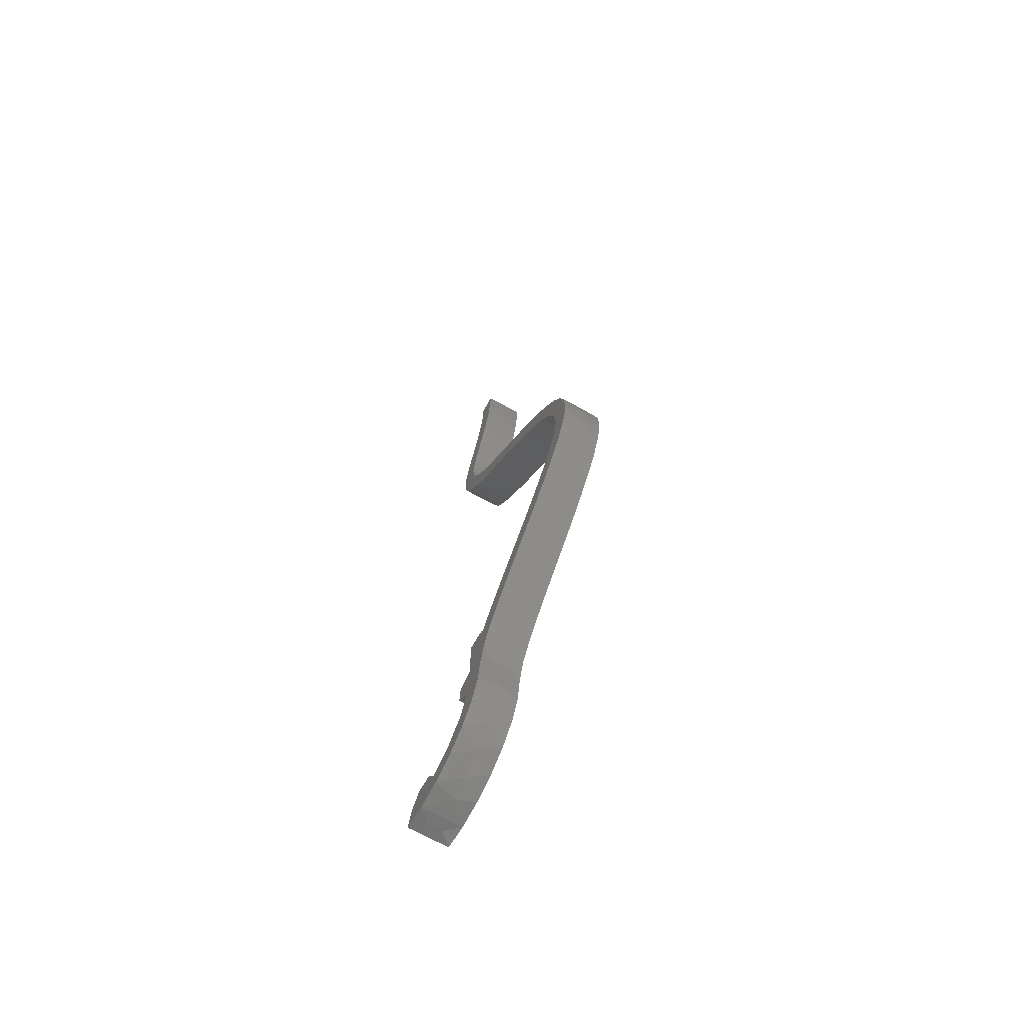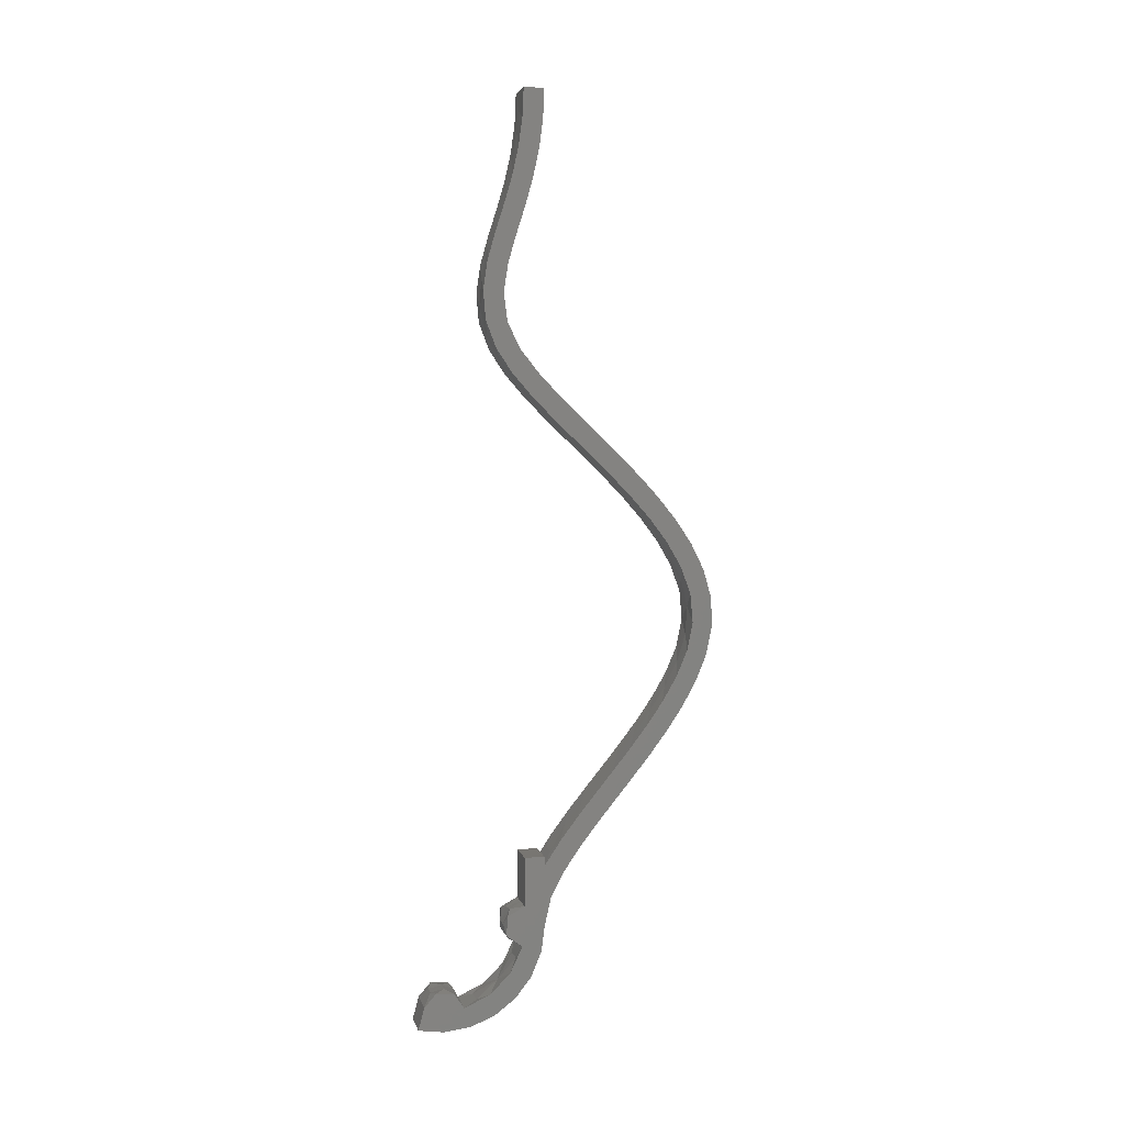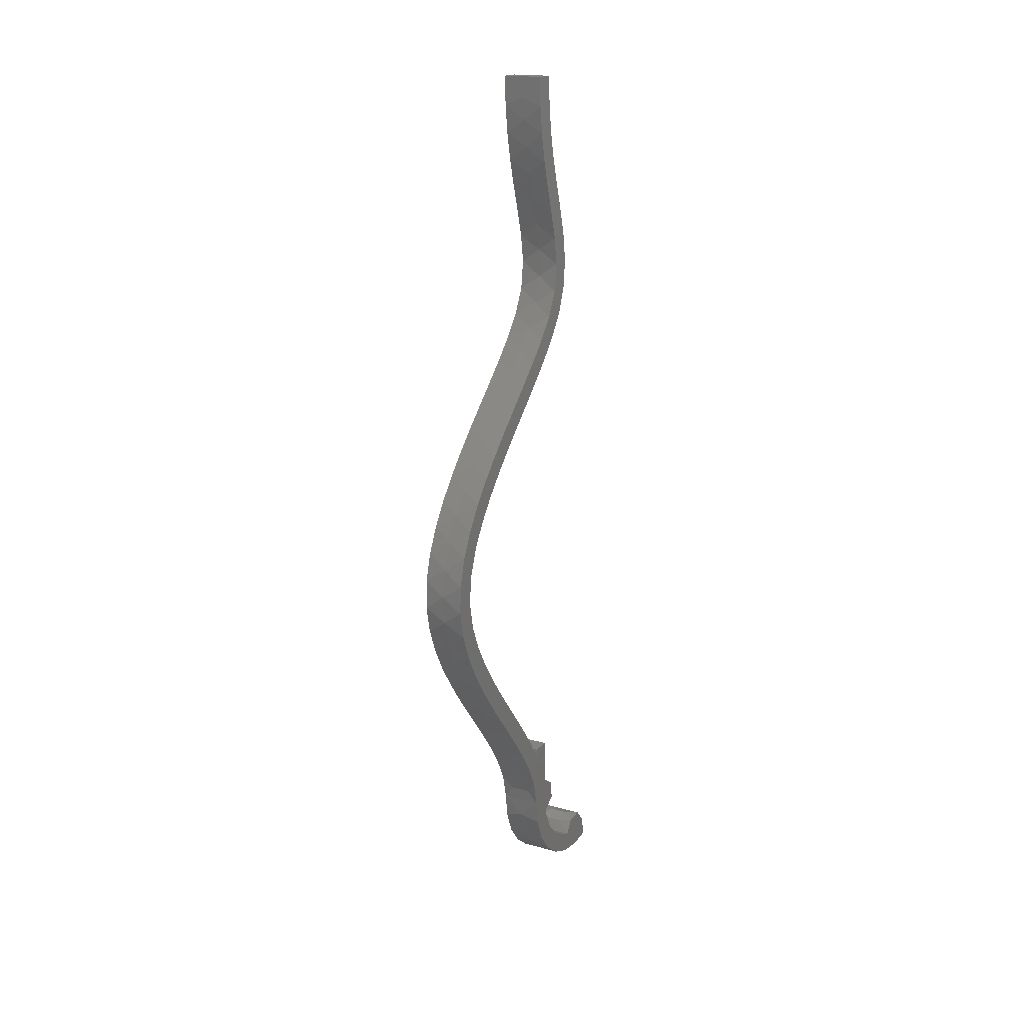
<metadata>
{"format":"stl","ext":"stl","renderer":"f3d","projection":"perspective","resolution":1024,"background":"white","views":[{"elev":-69.4,"azim":-29.2,"up":"+Y"},{"elev":3.6,"azim":-102.1,"up":"+Y"},{"elev":18.0,"azim":28.4,"up":"+Y"}]}
</metadata>
<code>
# stl→obj: 366 verts, 728 faces
v 5 -16.43 11.41
v 5 -11.41 16.43
v 5 -17.64 17.64
v 5 -25 -3.553e-15
v 5 -22.5 -8.882e-16
v 5 -21.93 1.703
v 5 7.105e-15 22.5
v 5 4.1e-15 25
v 5 -1.708 21.93
v 5 -21.62 12.48
v 5 -12.48 21.62
v 5 -8.617 20.84
v 5 -4.961 19.38
v 5 -4.224 22.22
v 5 -19.38 4.961
v 5 -20.84 8.617
v 5 -22.18 4.216
v 5 4.1e-15 20
v 5 -2.5 19.84
v 5 -20 1.776e-15
v 5 -19.84 2.5
v 5 -24.14 6.462
v 5 -6.462 24.14
v 5 -4.959 19.36
v 5 -19.36 4.959
v 5 -15.67 2.508
v 5 -17.91 0.1749
v 5 -24.19 -6.3
v 5 -18.71 -4.83
v 5 -21.51 -2.226
v 5 -15.38 -1.909
v 5 -18.67 -1.987
v 5 -16.39 11.38
v 5 -11.38 16.39
v 5 5 20
v 5 5.211 20.73
v 5 2.356 18.85
v 5 -2.122 15.47
v 5 -1.019 17.88
v 5 10.16 22.54
v 5 11 20
v 5 13.81 22.41
v 5 2.682 15.78
v 5 17 20
v 5 17 25
v 5 14.82 25
v 5 2.304 22.67
v 5 0.002999 25
v 5 9.883 25
v 5 7.413 23.48
v 5 4.943 25
v 5 0.0015 25
v 5 -6.47 24.15
v 5 -24.15 6.47
v 5 -21.65 12.5
v 5 -17.68 17.68
v 5 -12.5 21.65
v -5 -24.19 -6.3
v -1.925 -24.8 -3.176
v -5 -25 -5.773e-15
v 1.83 -24.8 -3.175
v 1.243e-14 -25 -4.663e-15
v -1.243e-14 -24.19 -6.3
v -5 -18.71 -4.83
v -2.162 -21.45 -5.565
v 2.136 -21.45 -5.565
v -1.243e-14 -18.71 -4.83
v 1.201 -15.01 0.3345
v -1.737 -15.91 -2.874
v -1.11e-15 -19.36 4.959
v -1.782 -16.35 3.416
v -5 -19.36 4.959
v -5 -15.38 -1.909
v 1.623 -16.35 3.422
v 1.625 -15.93 -2.904
v -5 -15.67 2.508
v -2.374 -15.01 0.3345
v -2.5 -8.274 18.18
v 2.5 -8.274 18.18
v -0.009708 -14.11 14.11
v 2.52 -18.16 8.304
v -2.52 -18.16 8.304
v -5 -16.39 11.38
v -5 -4.959 19.36
v -5 -11.38 16.39
v 1.11e-16 -4.959 19.36
v 9.992e-15 14.82 25
v 2.5 15.91 25
v 0 17 25
v -2.5 15.91 25
v -5 14.82 25
v -5 17 25
v 0.8768 0.3198 15.01
v -2.066 -3.446 16.38
v -2.593 0.3041 15.01
v -2.058 3.862 16.82
v 1.365 -3.117 16.09
v 1.366 3.588 16.52
v -8.882e-15 5 20
v -5 5 20
v -5 2.682 15.78
v -5 -2.122 15.47
v 0.425 9.729 20
v -5 11 20
v -5 17 20
v -1.493 13.47 20
v 1.799 13.6 20
v -2.487e-14 17 20
v -2.5 17 22.5
v 2.5 17 22.5
v 5 13.2 29.86
v 5 202.4 20
v 5 202.4 22.5
v 5 198.9 22.27
v 5 114.9 43.74
v 5 114.6 36.87
v 5 119.8 38.63
v 5 119.5 31.76
v 5 124.7 33.48
v 5 109.7 41.92
v 5 109.8 48.75
v 5 147.2 10.72
v 5 146.8 16
v 5 140.6 13.21
v 5 124.4 26.68
v 5 129.7 28.39
v 5 104.6 46.83
v 5 79.87 66.94
v 5 80.87 61.65
v 5 86.71 65.03
v 5 140.5 19.12
v 5 104.6 53.54
v 5 87.5 59.24
v 5 99.26 51.47
v 5 129.4 21.73
v 5 134.9 23.51
v 5 99.03 57.99
v 5 93.6 55.7
v 5 134.7 17.12
v 5 93.1 61.91
v 5 66.96 60.91
v 5 65.83 65.8
v 5 63.12 62
v 5 195.3 24.69
v 5 195.4 19.68
v 5 188.3 23.77
v 5 188.4 18.71
v 5 191.8 21.71
v 5 161.2 11.12
v 5 160.9 16.18
v 5 157.5 13.13
v 5 73.86 62.29
v 5 72.79 67.22
v 5 69.86 64.05
v 5 153.9 15.1
v 5 154.2 10.11
v 5 59.24 63.14
v 5 60.46 58.17
v 5 6.896 26.57
v 5 20.73 28.87
v 5 202.4 25
v 5 26.38 33.1
v 5 19.08 33.85
v 5 31.9 37.51
v 5 24.73 38.17
v 5 37.38 41.97
v 5 30.27 42.63
v 5 42.89 46.38
v 5 35.79 47.12
v 5 48.52 50.64
v 5 41.37 51.53
v 5 54.34 54.64
v 5 47.09 55.77
v 5 53.01 59.7
v 5 168 13.02
v 5 174.7 15.18
v 5 167.7 18.18
v 5 174.5 20.34
v 5 181.5 17.16
v 5 181.3 22.28
v 6.217e-15 202.4 25
v -5 202.4 25
v 0.0003264 197.2 24.84
v -5 6.896 26.57
v -5 0.002999 25
v -2.521 3.525 25.46
v 2.521 3.525 25.46
v -5 195.3 24.69
v -0.002041 10.11 28.09
v 7.105e-15 4.1e-15 25
v -5 13.2 29.86
v -5 153.9 15.1
v -5 146.8 16
v 0.009357 150.3 15.24
v -0.003259 157.4 15.46
v -5 140.5 19.12
v 0.006603 143.5 17.33
v 0.00137 137.6 21.23
v -5 160.9 16.18
v -5 134.9 23.51
v -0.0003526 164.3 17.12
v -5 79.87 66.94
v -5 72.79 67.22
v 0.005079 76.34 67.31
v -0.0004798 16.18 31.8
v -5 65.83 65.8
v 0.003644 69.27 66.7
v -0.003469 83.34 66.17
v 0.001734 62.48 64.59
v -0.001886 89.97 63.6
v -5 59.24 63.14
v -5 86.71 65.03
v 0.0002713 132.3 25.91
v -5 167.7 18.18
v -0.0009336 96.12 60.03
v -5 93.1 61.91
v 0.0007706 56.08 61.5
v -5 19.08 33.85
v -5 53.01 59.7
v -8.235e-06 171.1 19.27
v -5 99.03 57.99
v -0.0004469 101.8 55.81
v -5 129.7 28.39
v 0.000332 50.02 57.78
v -0.0001149 21.93 35.98
v -5 47.09 55.77
v -5 104.6 53.54
v 4.565e-05 127.2 30.92
v -0.0002029 107.2 51.17
v -5 188.3 23.77
v 0.0005795 191.8 24.31
v 0.0004522 184.8 23.09
v -5 181.3 22.28
v 0.0002201 177.9 21.36
v -5 174.5 20.34
v 0.0001306 44.21 53.68
v -5 24.73 38.17
v -5 109.8 48.75
v -5 41.37 51.53
v -7.864e-05 112.4 46.26
v -5 124.7 33.48
v -1.509e-05 27.51 40.39
v 3.721e-05 38.57 49.34
v -5 114.9 43.74
v 4.397e-07 122.3 36.05
v -1.744e-05 117.4 41.19
v -5 35.79 47.12
v -5 30.27 42.63
v 1.677e-06 33.03 44.88
v -5 119.8 38.63
v -5 0.0015 25
v -5 4.1e-15 25
v -0.3608 -4.87 24.52
v 0.3608 -24.52 4.87
v -5 -24.15 6.47
v -5 -6.47 24.15
v -0.004576 -23.1 9.567
v -5 -12.5 21.65
v 0.004576 -9.567 23.1
v 0.002263 -15.22 19.83
v -5 -21.65 12.5
v 0.0001208 -19.83 15.22
v -5 -17.68 17.68
v -5 -17.91 0.1749
v -5 -19.84 2.5
v -5 -21.51 -2.226
v -5 -18.67 -1.987
v -5 -20 -4.441e-16
v -5 -22.5 -3.109e-15
v -5 -16.43 11.41
v -5 -19.38 4.961
v -5 -4.961 19.38
v -5 -11.41 16.43
v -0.0002379 197.3 19.83
v 8.882e-15 202.4 20
v -5 202.4 20
v -5 195.4 19.68
v 0.0001498 23.58 30.96
v 2.5 17.78 26.85
v -2.501 17.81 26.88
v -5 20.73 28.87
v -0.006827 77.39 62.23
v -0.003601 84.25 60.62
v -5 73.86 62.29
v 0.004979 70.37 61.82
v -5 66.96 60.91
v 0.001896 63.65 59.66
v -0.005704 150.7 10.18
v -5 147.2 10.72
v 0.005441 143.8 11.75
v -5 140.6 13.21
v 0.002408 137.6 15.03
v 0.002607 157.7 10.45
v -5 161.2 11.12
v -5 154.2 10.11
v -5 134.7 17.12
v -5 80.87 61.65
v -5 87.5 59.24
v -0.001569 90.61 57.58
v -5 60.46 58.17
v -0.0004703 164.6 12.01
v 0.0005782 132 19.37
v 0.0007264 57.36 56.48
v -5 93.6 55.7
v -0.0006763 96.48 53.65
v -5 129.4 21.73
v -5 168 13.02
v -5 54.34 54.64
v -4.254e-08 171.4 14.1
v 0.0001353 126.9 24.18
v -5 99.26 51.47
v 0.0002828 51.4 52.68
v 0.0002916 102 49.19
v -5 48.52 50.64
v 0.0006298 191.9 19.27
v -5 188.4 18.71
v 0.0004591 184.9 18
v -5 104.6 46.83
v -5 181.5 17.16
v -5 174.7 15.18
v 0.0001814 178.1 16.21
v -5 124.4 26.68
v -5 26.38 33.1
v 9.976e-05 45.69 48.54
v 0.0001159 107.1 44.4
v 1.844e-05 121.9 29.21
v 2.831e-05 29.15 35.29
v -5 109.7 41.92
v -5 42.89 46.38
v -3.264e-05 112.1 39.41
v 2.225e-05 40.13 44.18
v -5 31.9 37.51
v -5 119.5 31.76
v -5 114.6 36.87
v -5 37.38 41.97
v 5.764e-09 34.64 39.74
v -1.029e-06 117 34.32
v -5 2.356 18.85
v -5 5.211 20.73
v -5 -1.019 17.88
v -5 10.16 22.54
v -5 13.81 22.41
v -5 4.1e-15 20
v -5 -2.5 19.84
v -5 202.4 22.5
v -5 7.105e-15 22.5
v -5 2.304 22.67
v -5 7.413 23.48
v -5 9.883 25
v -5 4.943 25
v -5 198.9 22.27
v -5 63.12 62
v -5 191.8 21.71
v -5 157.5 13.13
v -5 69.86 64.05
v -5 -24.14 6.462
v -5 -6.462 24.14
v -5 -21.62 12.48
v -5 -17.64 17.64
v -5 -12.48 21.62
v -5 -21.93 1.703
v -5 -1.708 21.93
v -5 -8.617 20.84
v -5 -4.224 22.22
v -5 -22.18 4.216
v -5 -20.84 8.617
f 1 2 3
f 4 5 6
f 7 8 9
f 10 1 3
f 3 2 11
f 12 13 14
f 15 16 17
f 11 2 12
f 1 10 16
f 18 7 9
f 19 18 9
f 5 20 6
f 20 21 6
f 16 22 17
f 23 12 14
f 19 13 24
f 25 15 21
f 13 19 14
f 21 15 17
f 14 19 9
f 21 17 6
f 15 1 16
f 2 13 12
f 8 14 9
f 22 4 17
f 17 4 6
f 10 22 16
f 23 11 12
f 8 23 14
f 26 21 27
f 28 29 30
f 31 26 27
f 27 20 32
f 31 27 32
f 29 31 32
f 21 20 27
f 20 5 30
f 30 29 32
f 20 30 32
f 25 21 26
f 4 28 30
f 5 4 30
f 1 15 25
f 33 1 25
f 13 2 24
f 2 34 24
f 2 1 34
f 34 1 33
f 35 36 37
f 24 38 39
f 40 41 42
f 37 18 39
f 38 43 39
f 43 37 39
f 18 19 39
f 43 35 37
f 41 44 42
f 19 24 39
f 36 18 37
f 45 46 42
f 44 45 42
f 46 40 42
f 35 41 36
f 41 40 36
f 7 18 47
f 48 7 47
f 40 49 50
f 51 36 50
f 36 51 47
f 18 36 47
f 51 48 47
f 36 40 50
f 49 51 50
f 7 52 8
f 49 40 46
f 48 52 7
f 53 23 8
f 22 54 4
f 22 10 54
f 54 10 55
f 56 3 57
f 55 3 56
f 11 23 53
f 11 53 57
f 10 3 55
f 3 11 57
f 58 59 60
f 4 61 28
f 62 59 61
f 61 59 63
f 62 61 4
f 60 59 62
f 63 59 58
f 28 61 63
f 64 65 58
f 28 66 29
f 63 65 66
f 63 66 28
f 29 66 67
f 66 65 67
f 58 65 63
f 67 65 64
f 31 68 26
f 64 69 67
f 70 71 72
f 73 69 64
f 25 74 70
f 67 75 29
f 72 71 76
f 26 74 25
f 29 75 31
f 76 77 73
f 77 71 68
f 31 75 68
f 68 74 26
f 68 69 77
f 68 71 74
f 75 69 68
f 77 69 73
f 76 71 77
f 74 71 70
f 67 69 75
f 78 79 80
f 81 82 80
f 83 82 72
f 25 81 33
f 34 79 24
f 84 78 85
f 80 79 34
f 85 78 80
f 33 81 80
f 80 82 83
f 33 80 34
f 85 80 83
f 72 82 70
f 70 81 25
f 24 79 86
f 86 78 84
f 70 82 81
f 86 79 78
f 87 88 89
f 89 90 87
f 91 90 92
f 45 88 46
f 89 88 45
f 46 88 87
f 87 90 91
f 92 90 89
f 38 93 43
f 94 95 93
f 93 95 96
f 97 94 93
f 43 98 35
f 24 97 38
f 93 96 98
f 35 98 99
f 86 97 24
f 99 96 100
f 84 94 86
f 38 97 93
f 93 98 43
f 100 96 101
f 102 94 84
f 101 95 102
f 102 95 94
f 96 95 101
f 98 96 99
f 86 94 97
f 100 103 99
f 104 103 100
f 99 103 35
f 35 103 41
f 105 106 104
f 41 107 44
f 108 106 105
f 104 106 103
f 44 107 108
f 41 103 107
f 103 106 107
f 107 106 108
f 92 109 105
f 44 110 45
f 108 110 44
f 89 109 92
f 108 109 110
f 45 110 89
f 105 109 108
f 110 109 89
f 49 46 111
f 112 113 114
f 115 116 117
f 118 119 117
f 120 116 115
f 116 118 117
f 121 120 115
f 122 123 124
f 119 125 126
f 127 120 121
f 118 125 119
f 128 129 130
f 123 131 124
f 132 127 121
f 129 133 130
f 134 127 132
f 126 135 136
f 125 135 126
f 137 134 132
f 138 134 137
f 139 131 136
f 135 139 136
f 133 138 140
f 130 133 140
f 140 138 137
f 124 131 139
f 141 142 143
f 144 145 114
f 146 147 148
f 149 150 151
f 152 153 154
f 142 141 154
f 155 156 151
f 145 144 148
f 157 158 143
f 48 51 159
f 145 112 114
f 158 141 143
f 141 152 154
f 156 149 151
f 147 145 148
f 142 157 143
f 153 142 154
f 150 155 151
f 144 146 148
f 46 160 111
f 113 161 114
f 161 144 114
f 51 49 159
f 159 49 111
f 160 162 163
f 111 160 163
f 162 164 165
f 163 162 165
f 164 166 167
f 164 167 165
f 166 168 169
f 167 166 169
f 168 170 171
f 169 168 171
f 170 172 173
f 171 170 173
f 172 158 174
f 173 172 174
f 174 158 157
f 152 129 128
f 153 152 128
f 156 155 122
f 155 123 122
f 175 150 149
f 176 177 175
f 177 150 175
f 178 176 179
f 178 177 176
f 180 179 147
f 180 178 179
f 146 180 147
f 181 182 183
f 161 181 183
f 184 185 186
f 48 159 187
f 182 188 183
f 144 161 183
f 187 189 186
f 159 189 187
f 189 184 186
f 190 48 187
f 185 190 186
f 159 111 189
f 191 184 189
f 192 193 194
f 195 192 194
f 193 196 197
f 193 197 194
f 155 150 195
f 197 196 198
f 155 195 194
f 199 192 195
f 131 197 198
f 131 123 197
f 196 200 198
f 195 150 201
f 123 155 194
f 197 123 194
f 136 131 198
f 202 203 204
f 189 111 205
f 203 206 207
f 203 207 204
f 128 130 208
f 199 195 201
f 191 189 205
f 208 202 204
f 207 206 209
f 208 130 210
f 128 208 204
f 206 211 209
f 212 202 208
f 142 153 207
f 130 140 210
f 142 207 209
f 198 200 213
f 207 153 204
f 212 208 210
f 153 128 204
f 150 177 201
f 214 199 201
f 136 198 213
f 157 142 209
f 210 140 215
f 216 212 210
f 209 211 217
f 157 209 217
f 216 210 215
f 111 163 205
f 140 137 215
f 218 191 205
f 211 219 217
f 201 177 220
f 221 216 215
f 214 201 220
f 174 157 217
f 215 137 222
f 200 223 213
f 126 136 213
f 217 219 224
f 205 163 225
f 221 215 222
f 174 217 224
f 137 132 222
f 218 205 225
f 219 226 224
f 227 221 222
f 213 223 228
f 222 132 229
f 188 230 231
f 231 230 232
f 173 174 224
f 126 213 228
f 230 233 232
f 232 233 234
f 177 178 220
f 235 214 220
f 224 226 236
f 227 222 229
f 163 165 225
f 233 235 234
f 235 220 234
f 132 121 229
f 173 224 236
f 237 218 225
f 220 178 234
f 180 146 232
f 146 231 232
f 180 232 234
f 146 144 231
f 238 227 229
f 178 180 234
f 226 239 236
f 229 121 240
f 171 173 236
f 223 241 228
f 225 165 242
f 238 229 240
f 119 126 228
f 237 225 242
f 236 239 243
f 121 115 240
f 171 236 243
f 244 238 240
f 228 241 245
f 240 115 246
f 239 247 243
f 119 228 245
f 244 240 246
f 165 167 242
f 169 171 243
f 248 237 242
f 243 247 249
f 115 117 246
f 169 243 249
f 250 244 246
f 242 167 249
f 248 242 249
f 241 250 245
f 117 119 245
f 246 117 245
f 250 246 245
f 247 248 249
f 167 169 249
f 188 231 183
f 231 144 183
f 190 187 186
f 8 52 190
f 190 52 48
f 251 252 190
f 185 251 190
f 190 253 8
f 62 254 60
f 8 253 53
f 60 254 255
f 252 253 190
f 4 254 62
f 256 253 252
f 54 254 4
f 55 257 54
f 258 259 256
f 258 260 259
f 261 262 263
f 263 260 258
f 262 260 263
f 55 262 257
f 257 262 261
f 53 259 57
f 255 257 261
f 259 260 57
f 57 260 56
f 56 260 262
f 56 262 55
f 53 253 259
f 255 254 257
f 257 254 54
f 259 253 256
f 76 264 265
f 58 266 64
f 73 264 76
f 264 267 268
f 73 267 264
f 64 267 73
f 265 264 268
f 268 266 269
f 266 267 64
f 268 267 266
f 60 266 58
f 269 266 60
f 72 76 265
f 270 72 271
f 83 72 270
f 272 84 273
f 84 85 273
f 270 85 83
f 273 85 270
f 112 274 275
f 275 274 276
f 145 274 112
f 276 274 277
f 278 279 280
f 46 279 160
f 281 280 91
f 160 279 278
f 278 280 281
f 282 283 129
f 152 282 129
f 284 285 286
f 129 283 133
f 285 287 286
f 122 288 156
f 289 290 291
f 290 292 291
f 288 293 156
f 294 293 295
f 152 285 282
f 291 292 296
f 297 283 282
f 298 283 297
f 283 299 133
f 282 285 284
f 295 293 288
f 286 287 300
f 141 287 285
f 141 285 152
f 122 290 288
f 288 290 289
f 156 293 149
f 139 292 124
f 297 282 284
f 124 292 290
f 158 287 141
f 294 301 293
f 298 299 283
f 292 302 296
f 124 290 122
f 133 299 138
f 295 288 289
f 293 301 149
f 139 302 292
f 287 303 300
f 304 299 298
f 158 303 287
f 149 301 175
f 299 305 138
f 296 302 306
f 307 301 294
f 135 302 139
f 304 305 299
f 300 303 308
f 138 305 134
f 172 303 158
f 301 309 175
f 302 310 306
f 311 305 304
f 307 309 301
f 303 312 308
f 135 310 302
f 305 313 134
f 172 312 303
f 311 313 305
f 308 312 314
f 277 315 316
f 315 317 316
f 318 313 311
f 316 317 319
f 175 309 176
f 320 309 307
f 170 312 172
f 317 321 319
f 306 310 322
f 134 313 127
f 323 278 281
f 125 310 135
f 312 324 314
f 320 321 309
f 318 325 313
f 319 321 320
f 160 278 162
f 179 317 147
f 147 317 315
f 309 321 176
f 179 321 317
f 147 315 145
f 170 324 312
f 176 321 179
f 313 325 127
f 310 326 322
f 323 327 278
f 328 325 318
f 314 324 329
f 125 326 310
f 278 327 162
f 127 325 120
f 168 324 170
f 328 330 325
f 324 331 329
f 325 330 120
f 168 331 324
f 332 327 323
f 162 327 164
f 322 326 333
f 118 326 125
f 120 330 116
f 334 330 328
f 329 331 335
f 166 331 168
f 332 336 327
f 327 336 164
f 330 337 116
f 326 337 333
f 118 337 326
f 334 337 330
f 331 336 335
f 166 336 331
f 335 336 332
f 164 336 166
f 116 337 118
f 333 337 334
f 91 280 87
f 87 279 46
f 315 274 145
f 277 274 315
f 280 279 87
f 100 338 339
f 84 340 102
f 341 342 104
f 338 340 343
f 102 340 101
f 101 340 338
f 343 340 344
f 101 338 100
f 104 342 105
f 344 340 84
f 92 342 91
f 91 342 341
f 105 342 92
f 100 339 104
f 339 338 343
f 104 339 341
f 275 345 181
f 113 275 181
f 113 112 275
f 181 161 113
f 181 345 182
f 276 345 275
f 346 347 343
f 185 347 346
f 341 348 349
f 350 348 339
f 339 347 350
f 350 347 185
f 343 347 339
f 339 348 341
f 349 348 350
f 349 91 341
f 346 252 251
f 346 251 185
f 91 349 191
f 276 351 345
f 244 250 334
f 250 241 333
f 328 244 334
f 334 250 333
f 238 244 328
f 289 291 193
f 241 223 322
f 318 238 328
f 333 241 322
f 202 212 297
f 193 291 196
f 318 227 238
f 297 212 298
f 311 227 318
f 223 200 306
f 322 223 306
f 221 227 311
f 304 221 311
f 296 200 196
f 306 200 296
f 298 216 304
f 212 216 298
f 216 221 304
f 291 296 196
f 286 352 206
f 188 351 277
f 230 353 316
f 294 354 199
f 284 355 203
f 206 355 286
f 192 354 295
f 277 353 188
f 211 352 300
f 184 350 185
f 277 351 276
f 191 349 184
f 206 352 211
f 203 355 206
f 199 354 192
f 188 353 230
f 300 352 286
f 286 355 284
f 295 354 294
f 316 353 277
f 191 281 91
f 182 351 188
f 345 351 182
f 349 350 184
f 218 281 191
f 237 323 218
f 218 323 281
f 248 332 237
f 332 323 237
f 247 335 248
f 335 332 248
f 239 329 247
f 247 329 335
f 226 314 239
f 239 314 329
f 219 308 226
f 226 308 314
f 211 300 219
f 219 300 308
f 203 202 284
f 284 202 297
f 192 289 193
f 295 289 192
f 214 307 199
f 307 294 199
f 235 320 214
f 320 307 214
f 233 319 235
f 235 319 320
f 230 316 233
f 233 316 319
f 356 60 255
f 256 252 357
f 261 358 255
f 255 358 356
f 359 261 263
f 359 263 258
f 360 258 256
f 360 256 357
f 359 358 261
f 359 258 360
f 270 359 273
f 60 361 269
f 346 362 252
f 358 359 270
f 273 359 360
f 363 364 272
f 271 365 366
f 360 363 273
f 270 366 358
f 343 362 346
f 344 362 343
f 269 361 268
f 268 361 265
f 366 365 356
f 357 364 363
f 344 84 272
f 72 265 271
f 272 364 344
f 265 365 271
f 364 362 344
f 265 361 365
f 356 365 60
f 365 361 60
f 252 362 364
f 273 363 272
f 271 366 270
f 358 366 356
f 357 363 360
f 252 364 357

</code>
